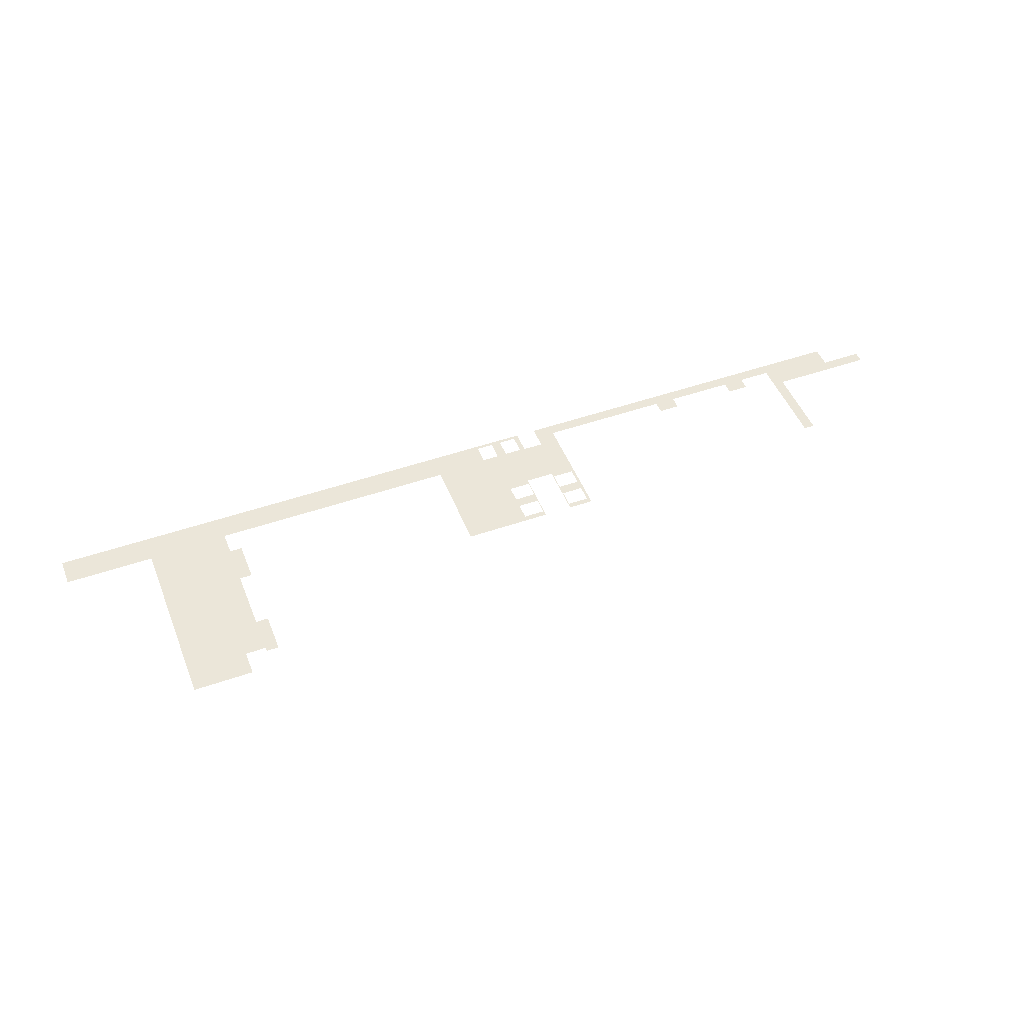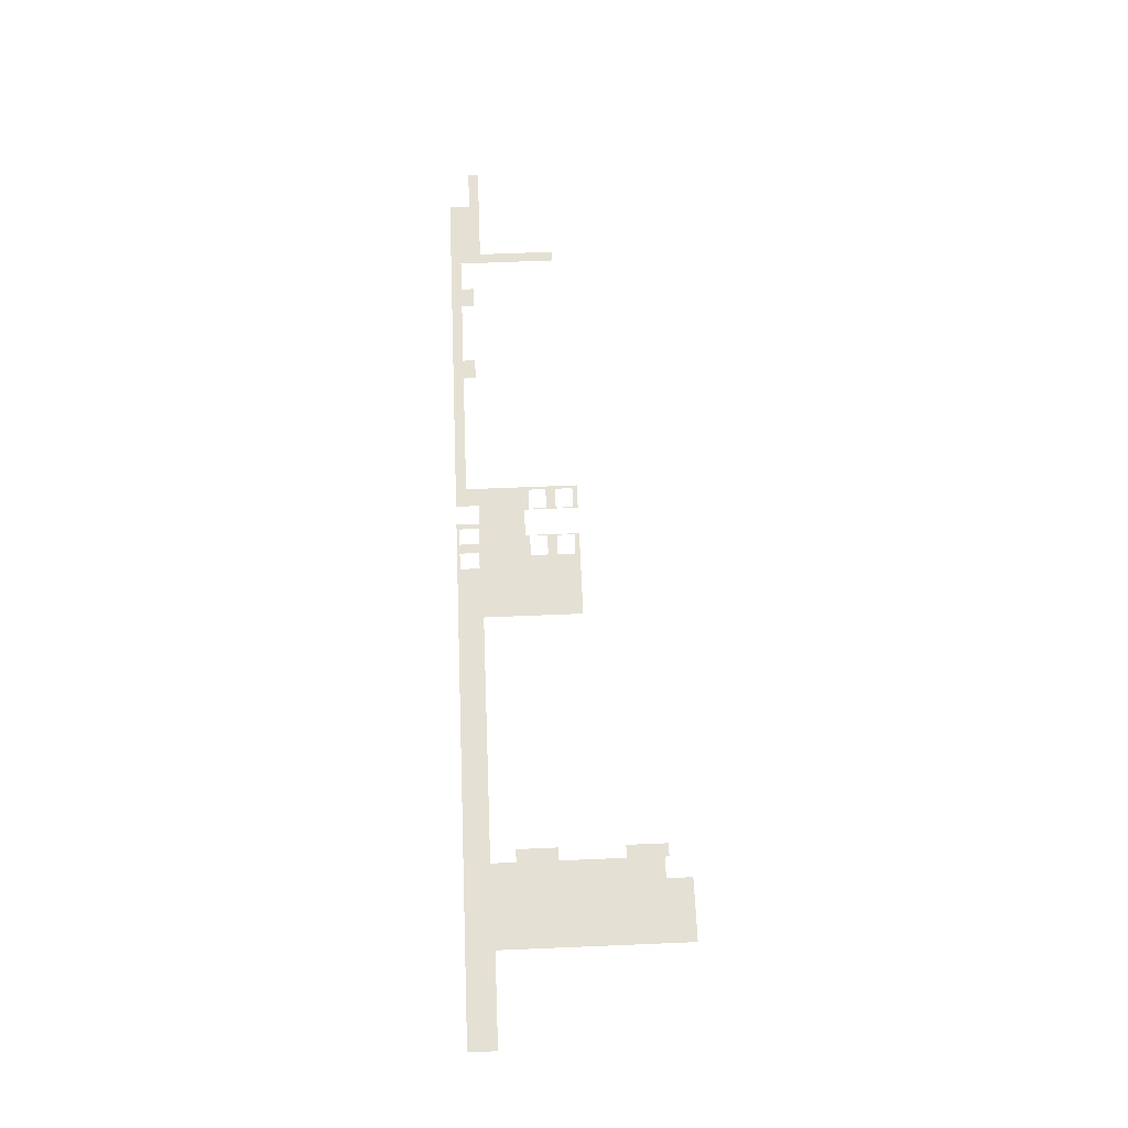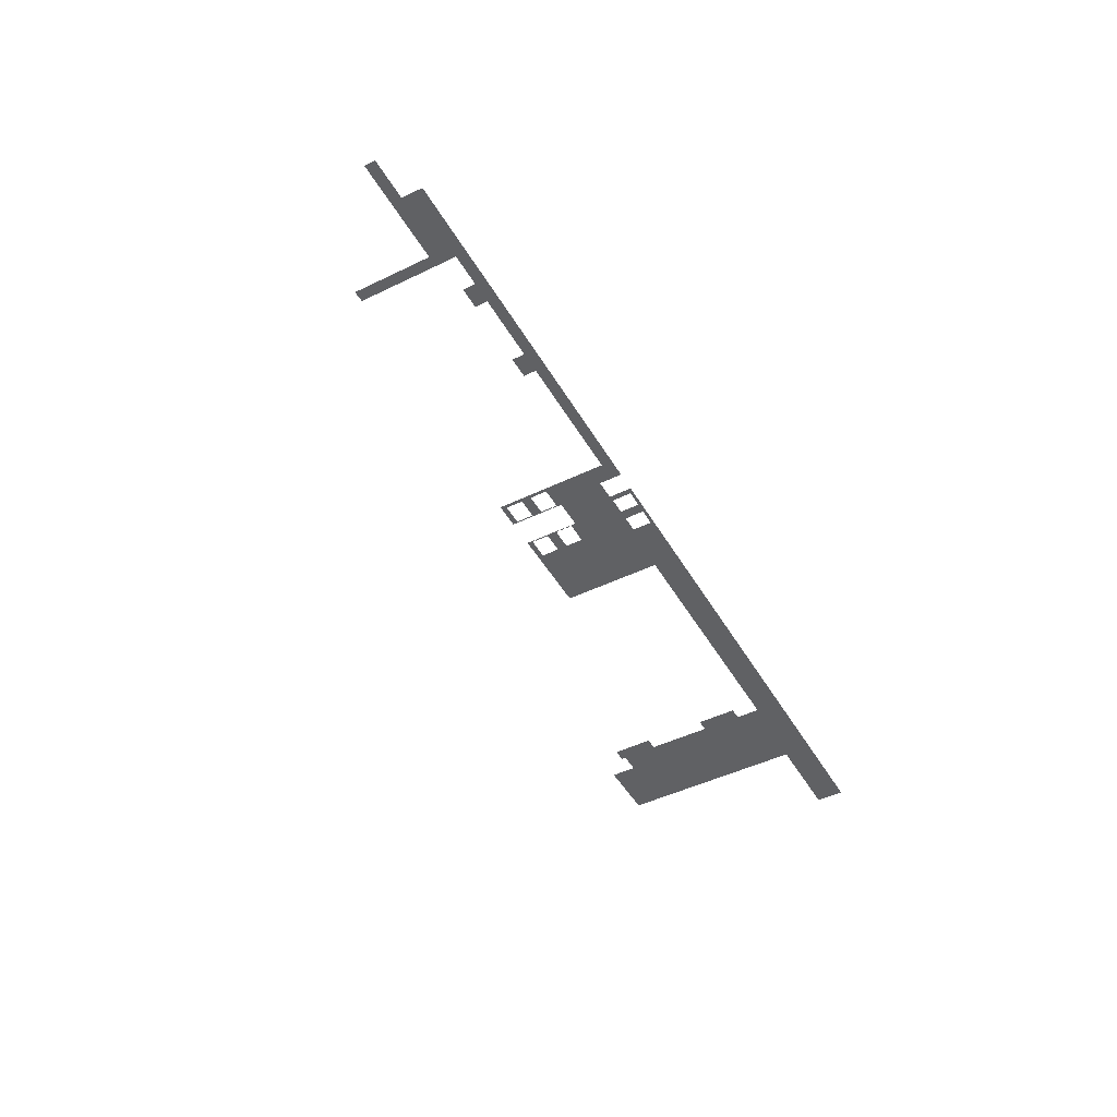
<metadata>
{"format":"obj","ext":"obj","renderer":"f3d","projection":"perspective","resolution":1024,"background":"white","views":[{"elev":48.5,"azim":-21.3,"up":"+Z"},{"elev":65.3,"azim":-92.4,"up":"+Z"},{"elev":-46.9,"azim":118.8,"up":"+Z"}]}
</metadata>
<code>
o floor_4
v 4 -2 0
v 4 -2 -0.1
v 4 -5.3 0
v 4 -5.3 -0.1
v 14.85 -5.3 0
v 14.85 -5.3 -0.1
v 14.85 -27.5 0
v 14.85 -27.5 -0.1
v 22.1 -27.5 0
v 22.1 -27.5 -0.1
v 22.1 -24.5 0
v 22.1 -24.5 -0.1
v 24.6 -24.5 0
v 24.6 -24.5 -0.1
v 24.6 -25 0
v 24.6 -25 -0.1
v 26.1 -25 0
v 26.1 -25 -0.1
v 26.1 -20.25 0
v 26.1 -20.25 -0.1
v 24.6 -20.25 0
v 24.6 -20.25 -0.1
v 24.6 -12.65 0
v 24.6 -12.65 -0.1
v 26.1 -12.65 0
v 26.1 -12.65 -0.1
v 26.1 -7.9 0
v 26.1 -7.9 -0.1
v 24.6 -7.9 0
v 24.6 -7.9 -0.1
v 24.6 -5 0
v 24.6 -5 -0.1
v 54.45 -5 0
v 54.45 -5 -0.1
v 54.45 -16.75 0
v 54.45 -16.75 -0.1
v 64.95 -16.75 0
v 64.95 -16.75 -0.1
v 64.95 -10.25 0
v 64.95 -10.25 -0.1
v 68.45 -10.25 0
v 68.45 -10.25 -0.1
v 68.45 -16.75 0
v 68.45 -16.75 -0.1
v 71.45 -16.75 0
v 71.45 -16.75 -0.1
v 71.45 -3.25 0
v 71.45 -3.25 -0.1
v 87.1 -3.25 0
v 87.1 -3.25 -0.1
v 87.1 -4.75 0
v 87.1 -4.75 -0.1
v 89.6 -4.75 0
v 89.6 -4.75 -0.1
v 89.6 -3.25 0
v 89.6 -3.25 -0.1
v 97.7 -3.25 0
v 97.7 -3.25 -0.1
v 97.7 -4.75 0
v 97.7 -4.75 -0.1
v 100.2 -4.75 0
v 100.2 -4.75 -0.1
v 100.2 -3.25 0
v 100.2 -3.25 -0.1
v 104.2 -3.25 0
v 104.2 -3.25 -0.1
v 104.2 -15 0
v 104.2 -15 -0.1
v 105.5 -15 0
v 105.5 -15 -0.1
v 105.5 -5.75 0
v 105.5 -5.75 -0.1
v 118 -5.75 0
v 118 -5.75 -0.1
v 118 -4.5 0
v 118 -4.5 -0.1
v 113 -4.5 0
v 113 -4.5 -0.1
v 113 -2 0
v 113 -2 -0.1
v 69.2 -2 0
v 69.2 -2 -0.1
v 69.2 -4.75 0
v 69.2 -4.75 -0.1
v 66.7 -4.75 0
v 66.7 -4.75 -0.1
v 66.7 -2 0
v 66.7 -2 -0.1
v 60.78 -2.325 0
v 60.78 -2.325 -0.1
v 62.88 -2.325 0
v 62.88 -2.325 -0.1
v 64.01 -2.325 0
v 64.01 -2.325 -0.1
v 66.11 -2.325 0
v 66.11 -2.325 -0.1
v 60.78 -4.675 0
v 60.78 -4.675 -0.1
v 62.88 -4.675 0
v 62.88 -4.675 -0.1
v 64.01 -4.675 0
v 64.01 -4.675 -0.1
v 66.11 -4.675 0
v 66.11 -4.675 -0.1
v 71.12 -10.82 0
v 71.12 -10.82 -0.1
v 71.45 -10.7 0
v 71.45 -10.7 -0.1
v 104.2 -5.512 0
v 104.2 -5.512 -0.1
v 112.1 -5.75 0
v 112.1 -5.75 -0.1
v 71.45 -13.89 0
v 71.45 -13.89 -0.1
v 71.12 -14.07 0
v 71.12 -14.07 -0.1
v 71.12 -16.18 0
v 71.12 -16.18 -0.1
v 68.53 -16.18 0
v 68.53 -16.18 -0.1
v 68.45 -16.18 0
v 68.45 -16.18 -0.1
v 64.95 -16.19 0
v 64.95 -16.19 -0.1
v 64.95 -16.18 0
v 64.95 -16.18 -0.1
v 64.88 -16.18 0
v 64.88 -16.18 -0.1
v 62.28 -16.18 0
v 62.28 -16.18 -0.1
v 62.28 -14.07 0
v 62.28 -14.07 -0.1
v 62.28 -12.93 0
v 62.28 -12.93 -0.1
v 62.28 -10.82 0
v 62.28 -10.82 -0.1
v 62.3 -10.82 0
v 62.3 -10.82 -0.1
v 64.88 -10.82 0
v 64.88 -10.82 -0.1
v 64.9 -10.82 0
v 64.9 -10.82 -0.1
v 64.95 -10.82 0
v 64.95 -10.82 -0.1
v 64.95 -10.82 0
v 64.95 -10.82 -0.1
v 68.45 -10.82 0
v 68.45 -10.82 -0.1
v 68.53 -10.82 0
v 68.53 -10.82 -0.1
v 71.12 -12.93 0
v 71.12 -12.93 -0.1
v 71.45 -12.76 0
v 71.45 -12.76 -0.1
v 68.53 -14.07 0
v 68.53 -14.07 -0.1
v 68.45 -16.13 0
v 68.45 -16.13 -0.1
v 68.45 -14.07 0
v 68.45 -14.07 -0.1
v 64.95 -14.12 0
v 64.95 -14.12 -0.1
v 64.95 -14.07 0
v 64.95 -14.07 -0.1
v 64.88 -14.07 0
v 64.88 -14.07 -0.1
v 62.3 -12.93 0
v 62.3 -12.93 -0.1
v 64.9 -12.93 0
v 64.9 -12.93 -0.1
v 64.95 -10.85 0
v 64.95 -10.85 -0.1
v 64.95 -12.93 0
v 64.95 -12.93 -0.1
v 68.45 -12.93 0
v 68.45 -12.93 -0.1
v 68.53 -12.93 0
v 68.53 -12.93 -0.1
v 68.45 -12.88 0
v 68.45 -12.88 -0.1
v 68.45 -14.05 0
v 68.45 -14.05 -0.1
v 64.95 -12.94 0
v 64.95 -12.94 -0.1
v 64.88 -12.93 0
v 64.88 -12.93 -0.1
f 3 5 1
f 2 6 4
f 5 31 1
f 2 32 6
f 31 89 1
f 2 90 32
f 89 87 1
f 2 88 90
f 89 91 87
f 88 92 90
f 91 93 87
f 88 94 92
f 93 95 87
f 88 96 94
f 95 85 87
f 88 86 96
f 83 47 81
f 82 48 84
f 47 49 81
f 82 50 48
f 49 55 81
f 82 56 50
f 55 79 81
f 82 80 56
f 55 57 79
f 80 58 56
f 57 63 79
f 80 64 58
f 63 65 79
f 80 66 64
f 65 71 79
f 80 72 66
f 71 77 79
f 80 78 72
f 77 73 75
f 76 74 78
f 11 7 9
f 10 8 12
f 11 21 7
f 8 22 12
f 21 23 7
f 8 24 22
f 23 5 7
f 8 6 24
f 23 29 5
f 6 30 24
f 29 31 5
f 6 32 30
f 33 89 31
f 32 90 34
f 33 97 89
f 90 98 34
f 99 101 91
f 92 102 100
f 101 93 91
f 92 94 102
f 103 85 95
f 96 86 104
f 103 39 85
f 86 40 104
f 39 41 85
f 86 42 40
f 41 83 85
f 86 84 42
f 41 105 83
f 84 106 42
f 105 47 83
f 84 48 106
f 105 107 47
f 48 108 106
f 51 53 49
f 50 54 52
f 53 55 49
f 50 56 54
f 59 61 57
f 58 62 60
f 61 63 57
f 58 64 62
f 71 65 109
f 110 66 72
f 67 71 109
f 110 72 68
f 67 69 71
f 72 70 68
f 111 77 71
f 72 78 112
f 73 77 111
f 112 78 74
f 45 113 115
f 116 114 46
f 115 117 45
f 46 118 116
f 117 43 45
f 46 44 118
f 117 119 43
f 44 120 118
f 43 119 121
f 122 120 44
f 123 125 127
f 128 126 124
f 37 123 127
f 128 124 38
f 127 129 37
f 38 130 128
f 129 35 37
f 38 36 130
f 129 131 35
f 36 132 130
f 131 133 35
f 36 134 132
f 133 135 35
f 36 136 134
f 135 33 35
f 36 34 136
f 19 13 17
f 18 14 20
f 13 15 17
f 18 16 14
f 13 21 11
f 12 22 14
f 13 19 21
f 22 20 14
f 25 29 23
f 24 30 26
f 25 27 29
f 30 28 26
f 135 97 33
f 34 98 136
f 135 99 97
f 98 100 136
f 135 137 99
f 100 138 136
f 137 39 99
f 100 40 138
f 39 101 99
f 100 102 40
f 39 103 101
f 102 104 40
f 137 139 39
f 40 140 138
f 139 141 39
f 40 142 140
f 141 143 39
f 40 144 142
f 145 143 141
f 142 144 146
f 147 149 41
f 42 150 148
f 149 105 41
f 42 106 150
f 151 153 105
f 106 154 152
f 153 107 105
f 106 108 154
f 115 113 151
f 152 114 116
f 113 153 151
f 152 154 114
f 151 155 115
f 116 156 152
f 157 155 159
f 160 156 158
f 157 119 155
f 156 120 158
f 161 163 165
f 166 164 162
f 121 119 157
f 158 120 122
f 127 161 165
f 166 162 128
f 127 125 161
f 162 126 128
f 165 167 131
f 132 168 166
f 167 133 131
f 132 134 168
f 169 171 141
f 142 172 170
f 169 173 171
f 172 174 170
f 175 177 179
f 180 178 176
f 171 145 141
f 142 146 172
f 179 149 147
f 148 150 180
f 179 177 149
f 150 178 180
f 181 177 175
f 176 178 182
f 181 155 177
f 178 156 182
f 183 173 169
f 170 174 184
f 155 151 177
f 178 152 156
f 159 155 181
f 182 156 160
f 165 183 169
f 170 184 166
f 165 163 183
f 184 164 166
f 169 185 165
f 166 186 170
f 185 167 165
f 166 168 186

</code>
